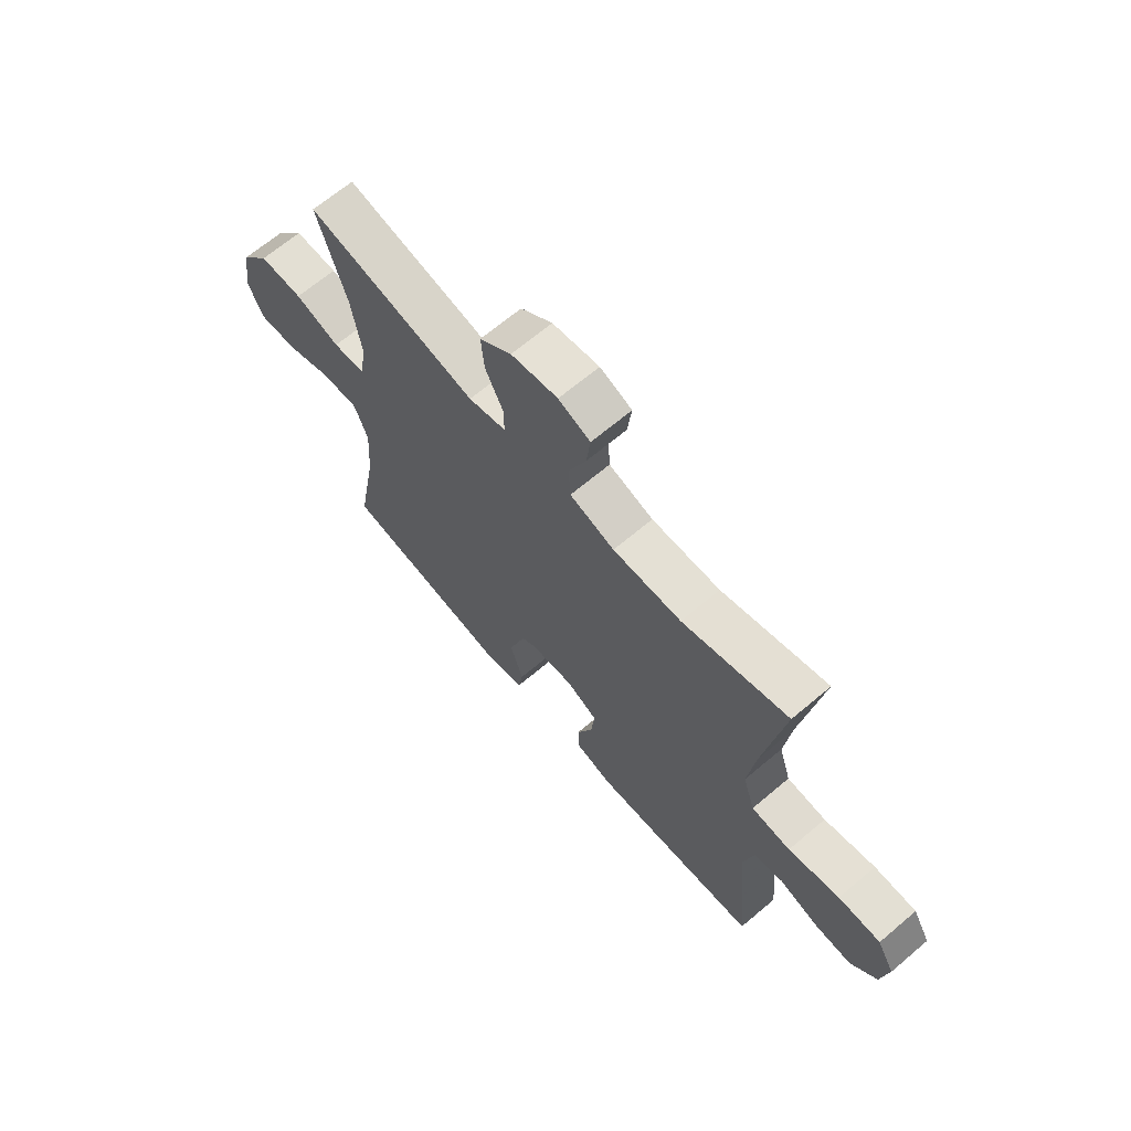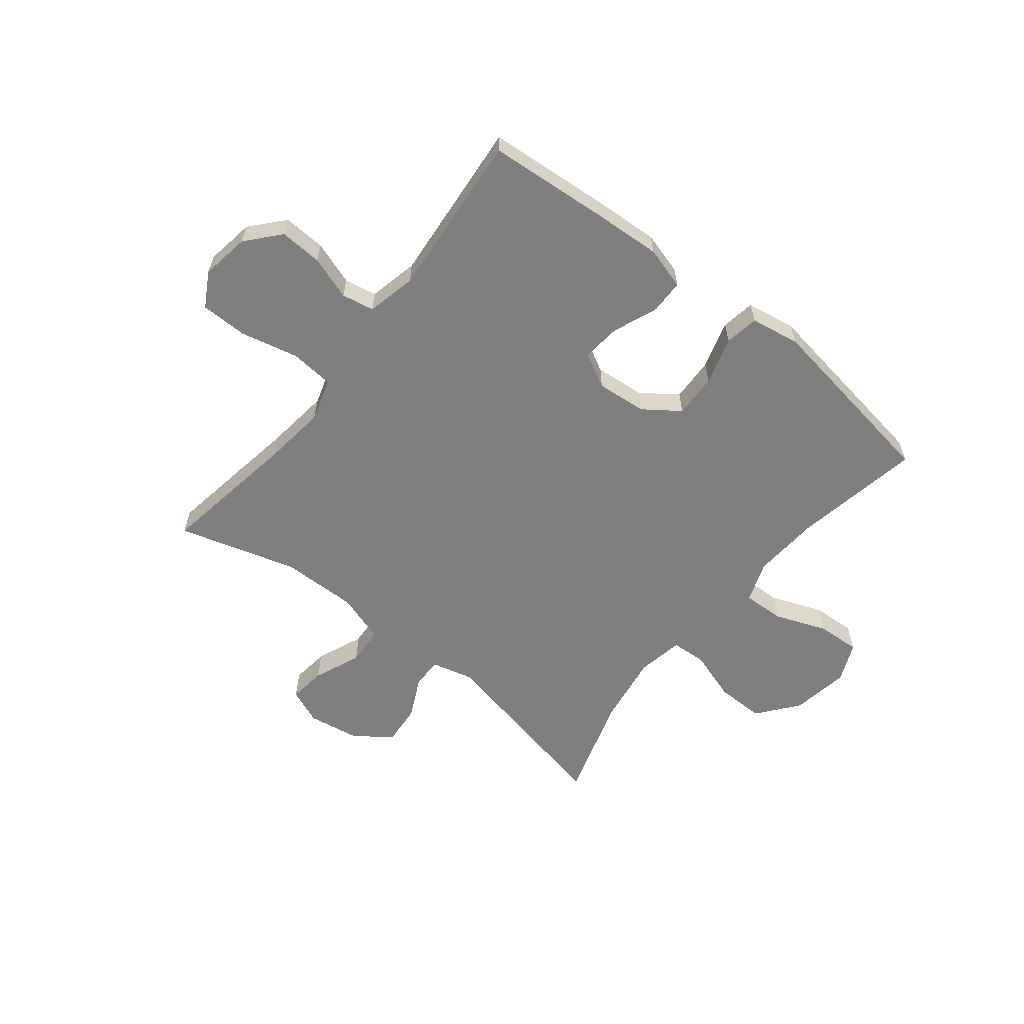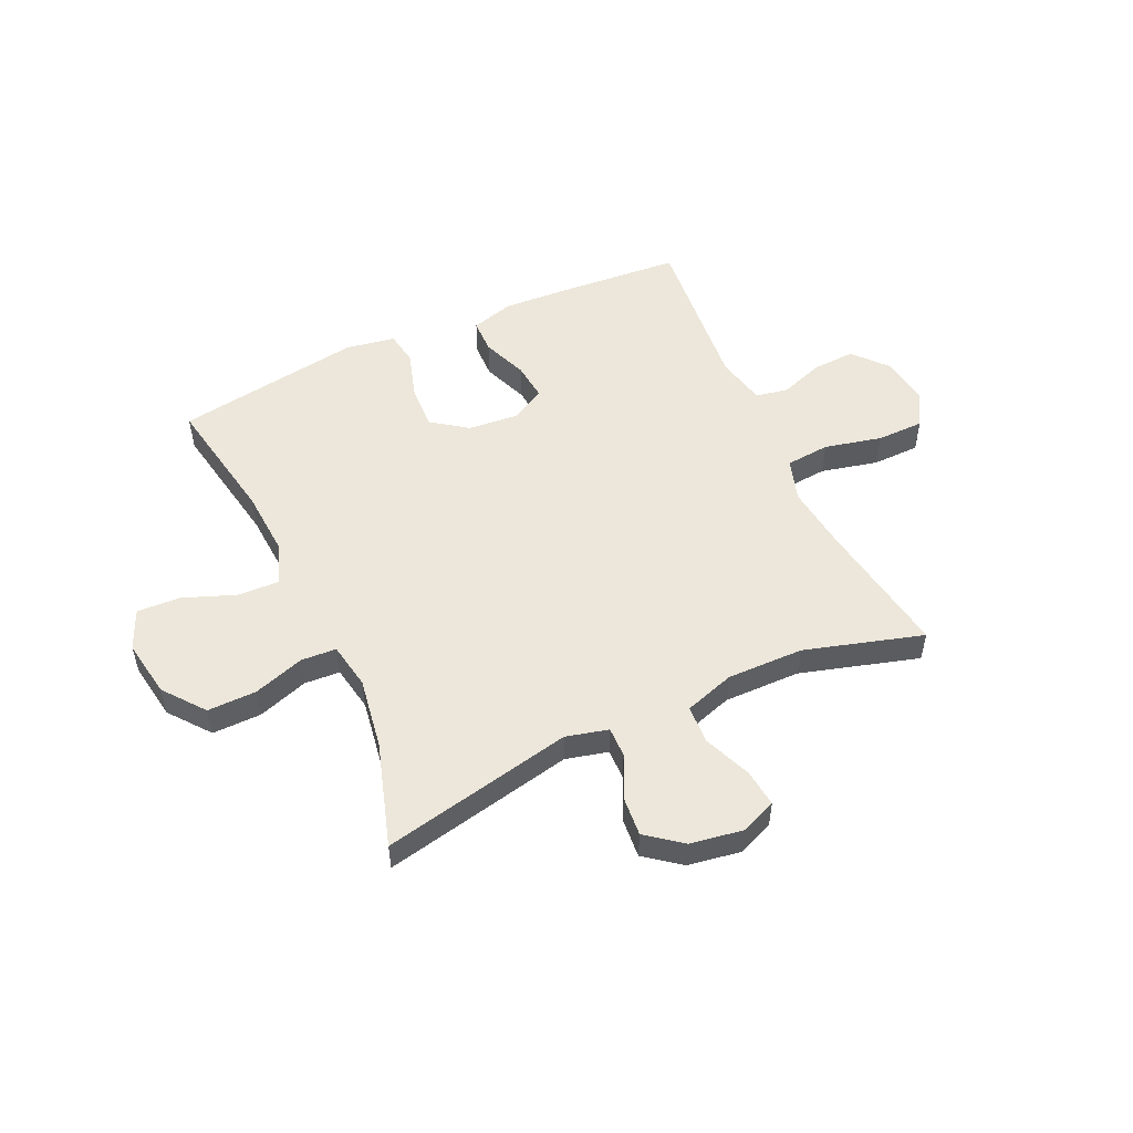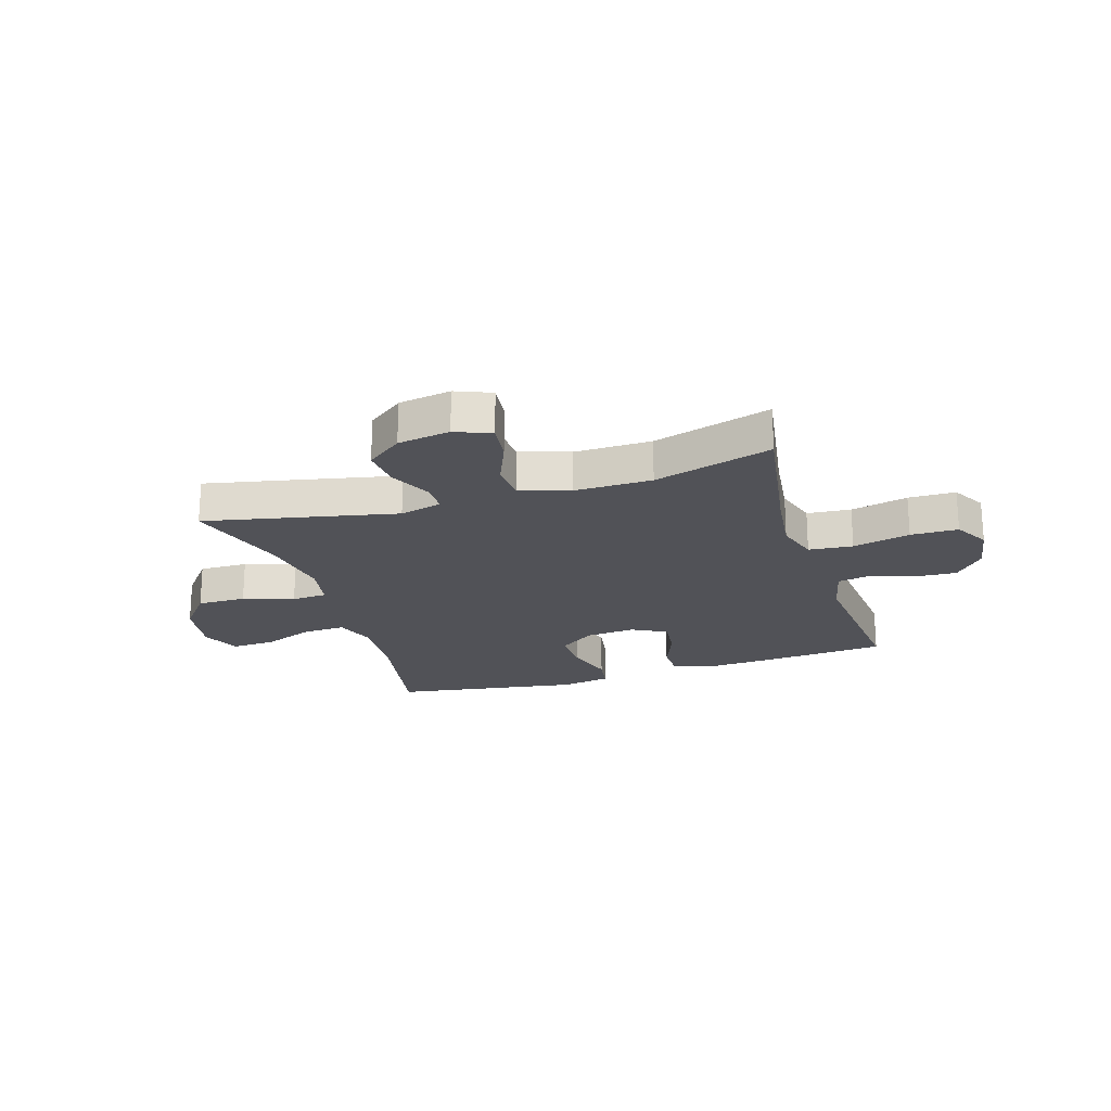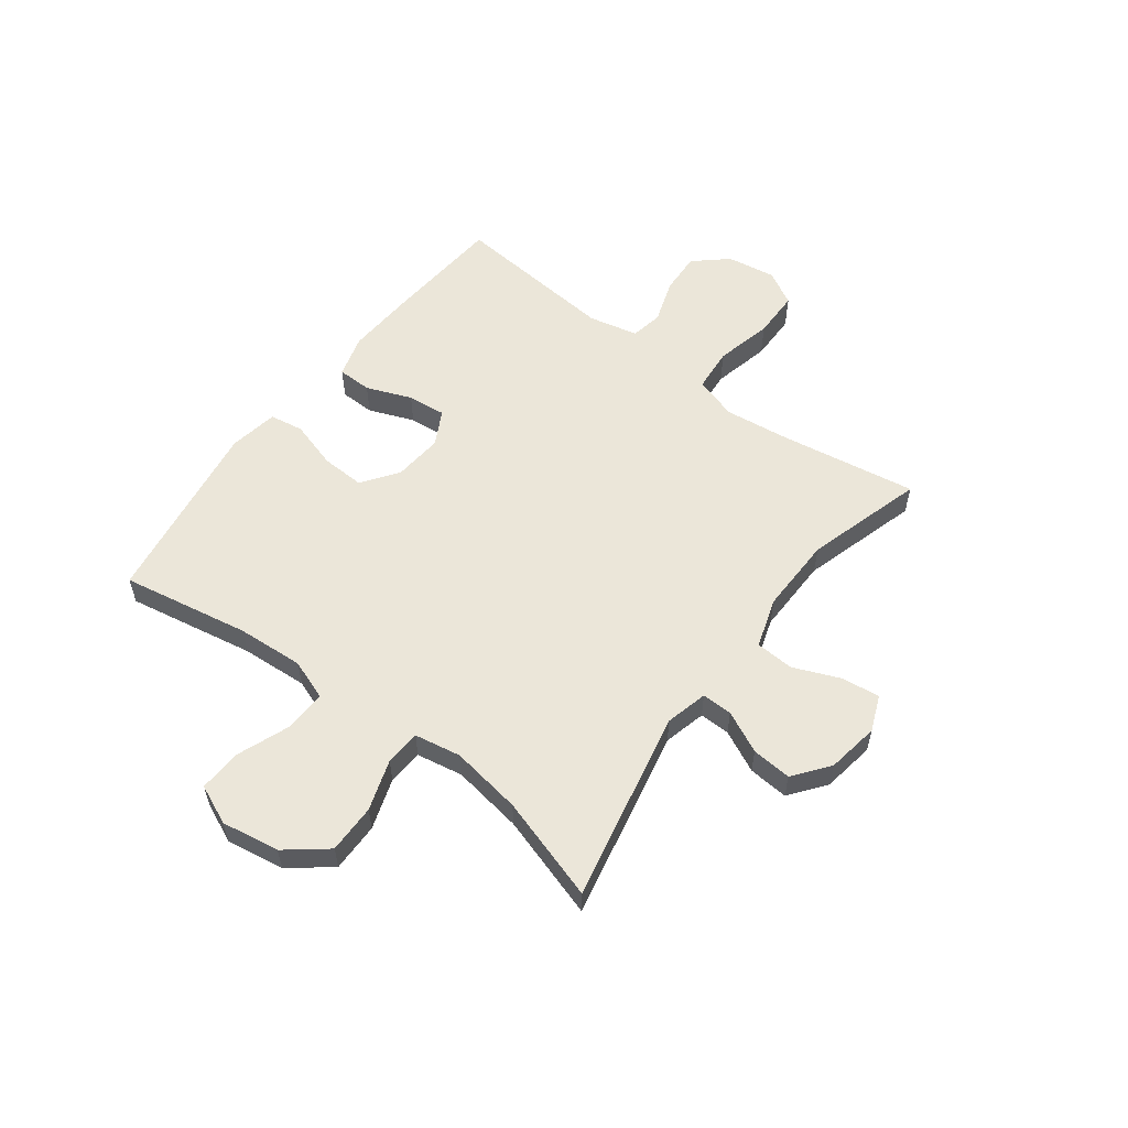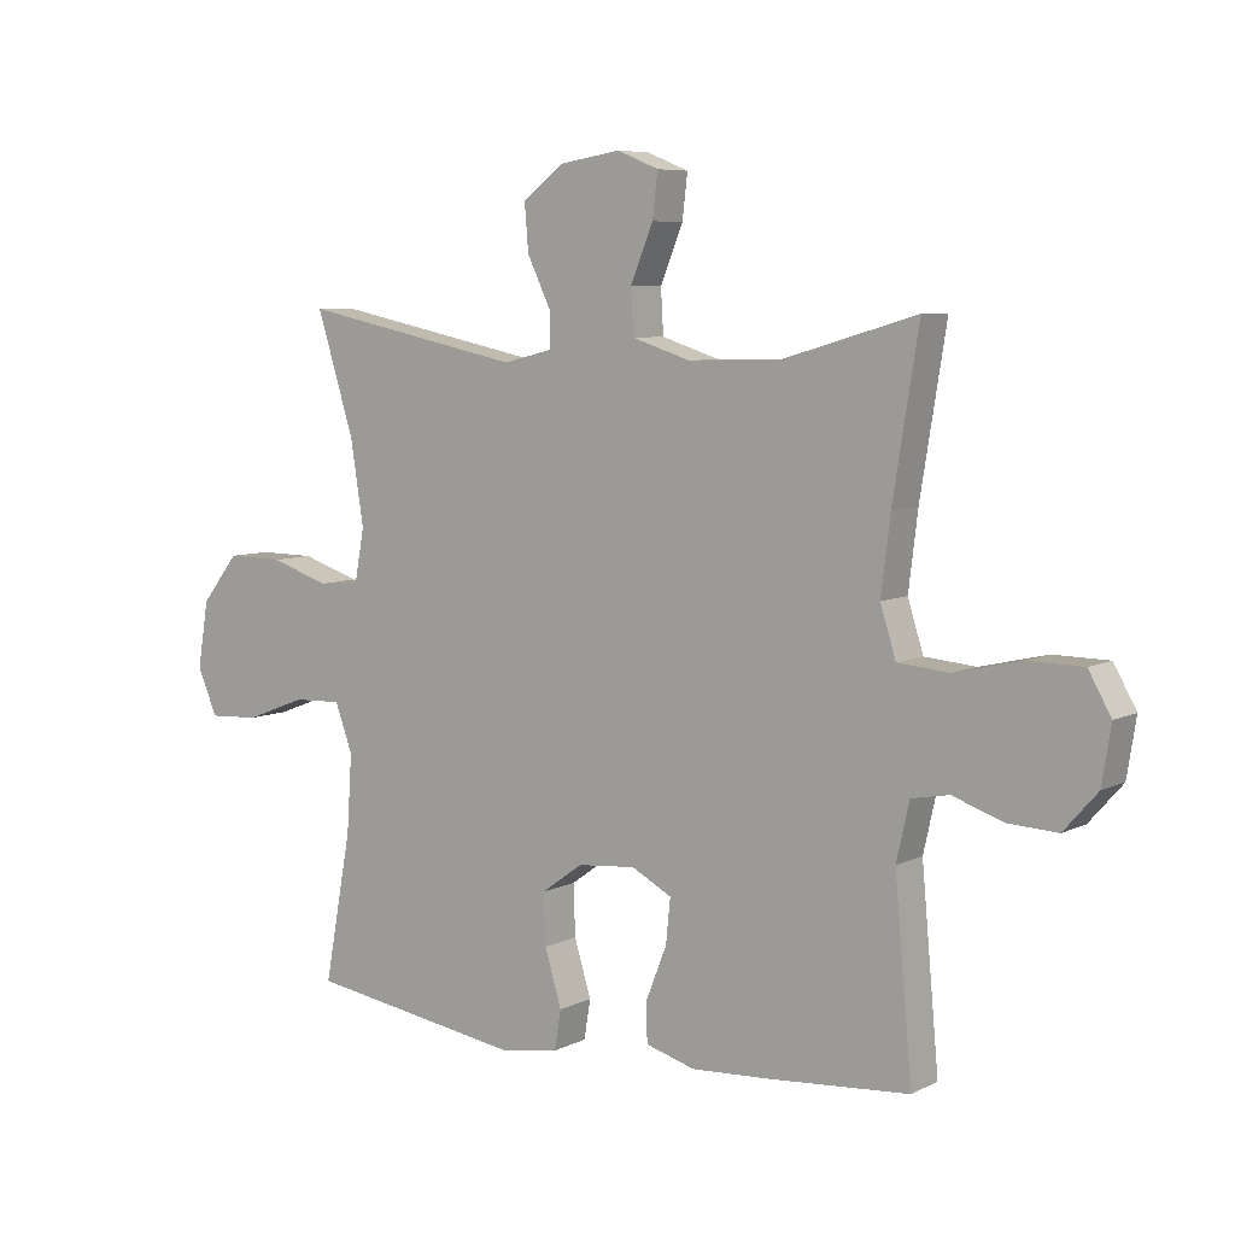
<metadata>
{"format":"obj","ext":"obj","renderer":"f3d","projection":"perspective","resolution":1024,"background":"white","views":[{"elev":66.6,"azim":49.7,"up":"+Z"},{"elev":-59.8,"azim":141.5,"up":"+Y"},{"elev":52.6,"azim":-24.7,"up":"+Y"},{"elev":-21.5,"azim":17.3,"up":"+Y"},{"elev":56.9,"azim":-53.0,"up":"+Y"},{"elev":6.9,"azim":35.8,"up":"+Z"}]}
</metadata>
<code>
v -0.5 0.07 0.5
v -0.156 0.07 0.428
v -0.08 0.07 0.447
v -0.081 0.07 0.502
v -0.117 0.07 0.577
v -0.123 0.07 0.649
v -0.059 0.07 0.698
v 0.035 0.07 0.713
v 0.099 0.07 0.687
v 0.091 0.07 0.619
v 0.056 0.07 0.534
v 0.06 0.07 0.465
v 0.15 0.07 0.436
v 0.288 0.07 0.438
v 0.5 0.07 0.5
v 0.46 0.07 0.252
v 0.446 0.07 0.136
v 0.47 0.07 0.059
v 0.549 0.07 0.052
v 0.652 0.07 0.076
v 0.737 0.07 0.075
v 0.772 0.07 0.013
v 0.758 0.07 -0.075
v 0.706 0.07 -0.134
v 0.63 0.07 -0.13
v 0.551 0.07 -0.103
v 0.493 0.07 -0.114
v 0.473 0.07 -0.203
v 0.5 0.07 -0.5
v 0.282 0.07 -0.517
v 0.161 0.07 -0.524
v 0.084 0.07 -0.502
v 0.083 0.07 -0.44
v 0.115 0.07 -0.359
v 0.122 0.07 -0.29
v 0.06 0.07 -0.257
v -0.03 0.07 -0.265
v -0.094 0.07 -0.311
v -0.091 0.07 -0.39
v -0.065 0.07 -0.476
v -0.075 0.07 -0.537
v -0.164 0.07 -0.552
v -0.5 0.07 -0.5
v -0.458 0.07 -0.27
v -0.45 0.07 -0.15
v -0.477 0.07 -0.076
v -0.552 0.07 -0.079
v -0.646 0.07 -0.115
v -0.724 0.07 -0.119
v -0.755 0.07 -0.048
v -0.738 0.07 0.056
v -0.68 0.07 0.129
v -0.592 0.07 0.128
v -0.501 0.07 0.098
v -0.437 0.07 0.102
v -0.422 0.07 0.185
v -0.442 0.07 0.313
v -0.5 0 0.5
v -0.156 0 0.428
v -0.08 0 0.447
v -0.081 0 0.502
v -0.117 0 0.577
v -0.123 0 0.649
v -0.059 0 0.698
v 0.035 0 0.713
v 0.099 0 0.687
v 0.091 0 0.619
v 0.056 0 0.534
v 0.06 0 0.465
v 0.15 0 0.436
v 0.288 0 0.438
v 0.5 0 0.5
v 0.46 0 0.252
v 0.446 0 0.136
v 0.47 0 0.059
v 0.549 0 0.052
v 0.652 0 0.076
v 0.737 0 0.075
v 0.772 0 0.013
v 0.758 0 -0.075
v 0.706 0 -0.134
v 0.63 0 -0.13
v 0.551 0 -0.103
v 0.493 0 -0.114
v 0.473 0 -0.203
v 0.5 0 -0.5
v 0.282 0 -0.517
v 0.161 0 -0.524
v 0.084 0 -0.502
v 0.083 0 -0.44
v 0.115 0 -0.359
v 0.122 0 -0.29
v 0.06 0 -0.257
v -0.03 0 -0.265
v -0.094 0 -0.311
v -0.091 0 -0.39
v -0.065 0 -0.476
v -0.075 0 -0.537
v -0.164 0 -0.552
v -0.5 0 -0.5
v -0.458 0 -0.27
v -0.45 0 -0.15
v -0.477 0 -0.076
v -0.552 0 -0.079
v -0.646 0 -0.115
v -0.724 0 -0.119
v -0.755 0 -0.048
v -0.738 0 0.056
v -0.68 0 0.129
v -0.592 0 0.128
v -0.501 0 0.098
v -0.437 0 0.102
v -0.422 0 0.185
v -0.442 0 0.313
f 52 53 54
f 51 52 54
f 50 51 54
f 49 50 54
f 48 49 54
f 47 48 54
f 46 47 54 55
f 45 46 55
f 42 43 44
f 41 42 44
f 40 41 44
f 39 40 44
f 38 39 44 45
f 45 55 56
f 38 45 56
f 37 38 56
f 32 33 34
f 31 32 34
f 30 31 34
f 29 30 34
f 28 29 34
f 27 28 34 35
f 24 25 26
f 23 24 26
f 22 23 26
f 21 22 26
f 20 21 26
f 19 20 26
f 18 19 26 27
f 27 35 36
f 18 27 36
f 17 18 36
f 14 15 16
f 37 56 57
f 36 37 57
f 17 36 57
f 16 17 57
f 14 16 57
f 13 14 57
f 9 10 11
f 8 9 11
f 7 8 11
f 6 7 11
f 5 6 11
f 4 5 11
f 57 1 2
f 57 2 3
f 13 57 3
f 12 13 3
f 3 4 11 12
f 111 110 109
f 111 109 108
f 111 108 107
f 111 107 106
f 111 106 105
f 111 105 104
f 112 111 104 103
f 112 103 102
f 101 100 99
f 101 99 98
f 101 98 97
f 101 97 96
f 102 101 96 95
f 113 112 102
f 113 102 95
f 113 95 94
f 91 90 89
f 91 89 88
f 91 88 87
f 91 87 86
f 91 86 85
f 92 91 85 84
f 83 82 81
f 83 81 80
f 83 80 79
f 83 79 78
f 83 78 77
f 83 77 76
f 84 83 76 75
f 93 92 84
f 93 84 75
f 93 75 74
f 73 72 71
f 114 113 94
f 114 94 93
f 114 93 74
f 114 74 73
f 114 73 71
f 114 71 70
f 68 67 66
f 68 66 65
f 68 65 64
f 68 64 63
f 68 63 62
f 68 62 61
f 59 58 114
f 60 59 114
f 60 114 70
f 60 70 69
f 69 68 61 60
f 1 58 59 2
f 2 59 60 3
f 3 60 61 4
f 4 61 62 5
f 5 62 63 6
f 6 63 64 7
f 7 64 65 8
f 8 65 66 9
f 9 66 67 10
f 10 67 68 11
f 11 68 69 12
f 12 69 70 13
f 13 70 71 14
f 14 71 72 15
f 15 72 73 16
f 16 73 74 17
f 17 74 75 18
f 18 75 76 19
f 19 76 77 20
f 20 77 78 21
f 21 78 79 22
f 22 79 80 23
f 23 80 81 24
f 24 81 82 25
f 25 82 83 26
f 26 83 84 27
f 27 84 85 28
f 28 85 86 29
f 29 86 87 30
f 30 87 88 31
f 31 88 89 32
f 32 89 90 33
f 33 90 91 34
f 34 91 92 35
f 35 92 93 36
f 36 93 94 37
f 37 94 95 38
f 38 95 96 39
f 39 96 97 40
f 40 97 98 41
f 41 98 99 42
f 42 99 100 43
f 43 100 101 44
f 44 101 102 45
f 45 102 103 46
f 46 103 104 47
f 47 104 105 48
f 48 105 106 49
f 49 106 107 50
f 50 107 108 51
f 51 108 109 52
f 52 109 110 53
f 53 110 111 54
f 54 111 112 55
f 55 112 113 56
f 56 113 114 57
f 57 114 58 1

</code>
